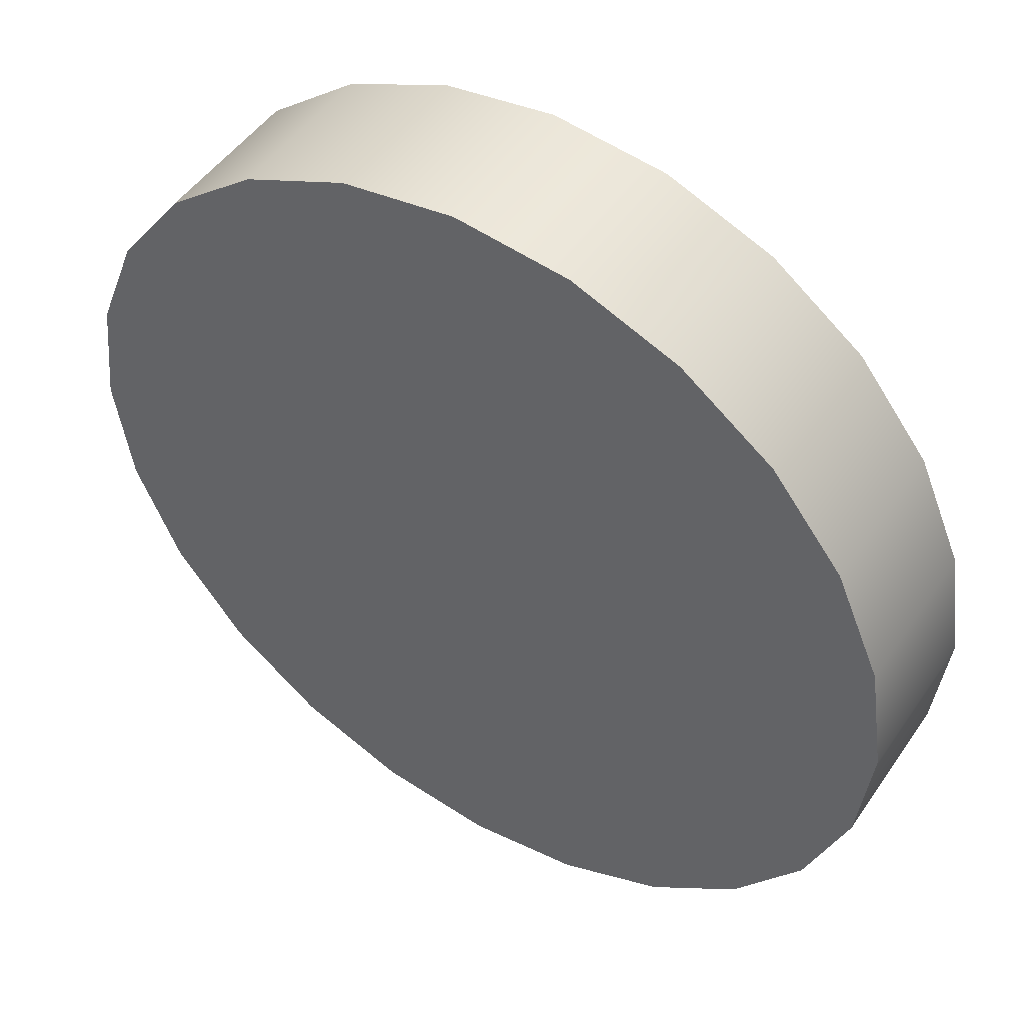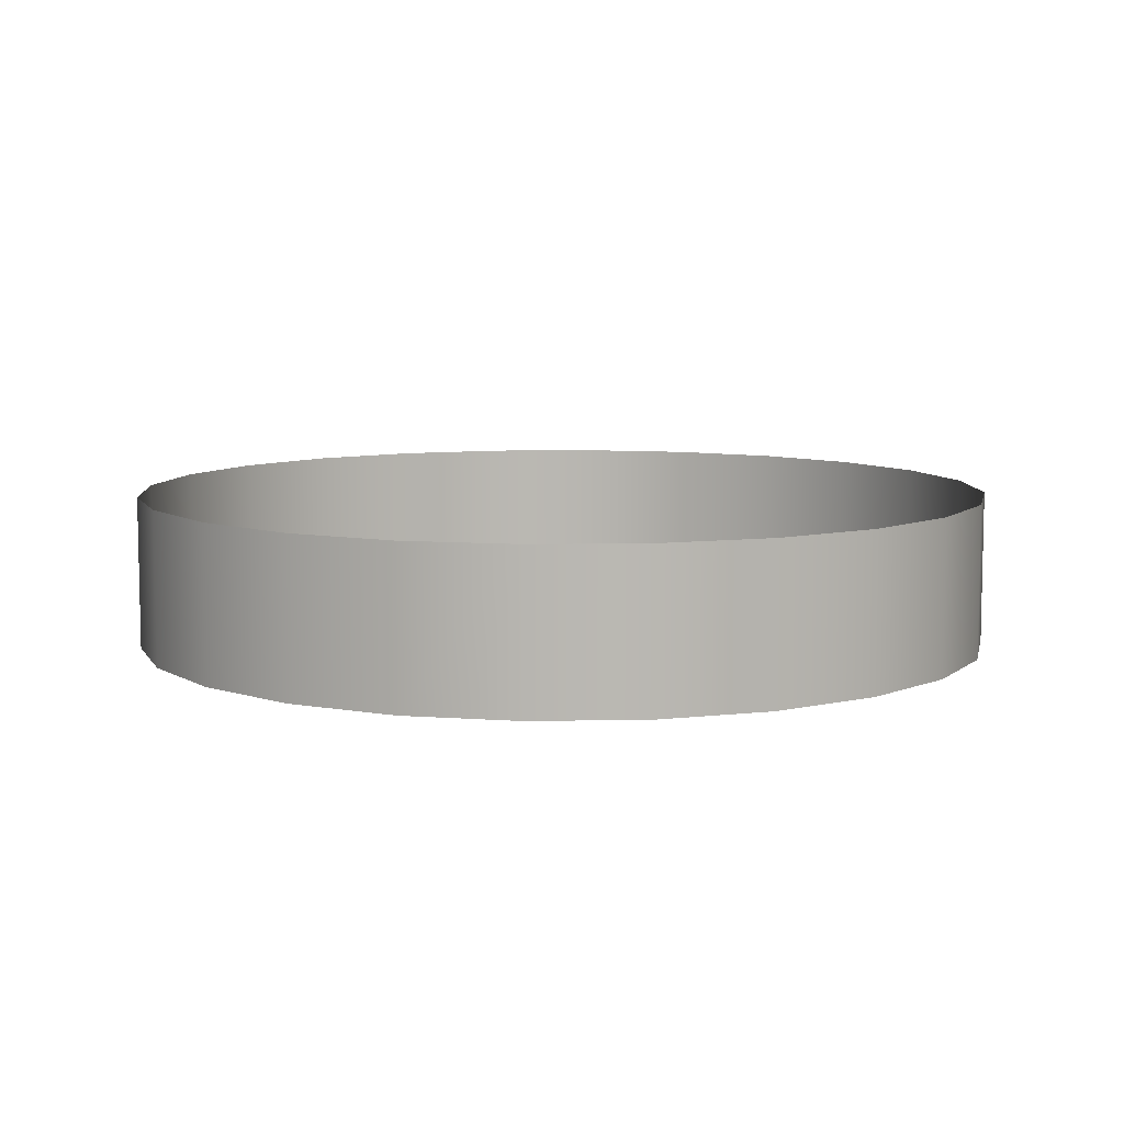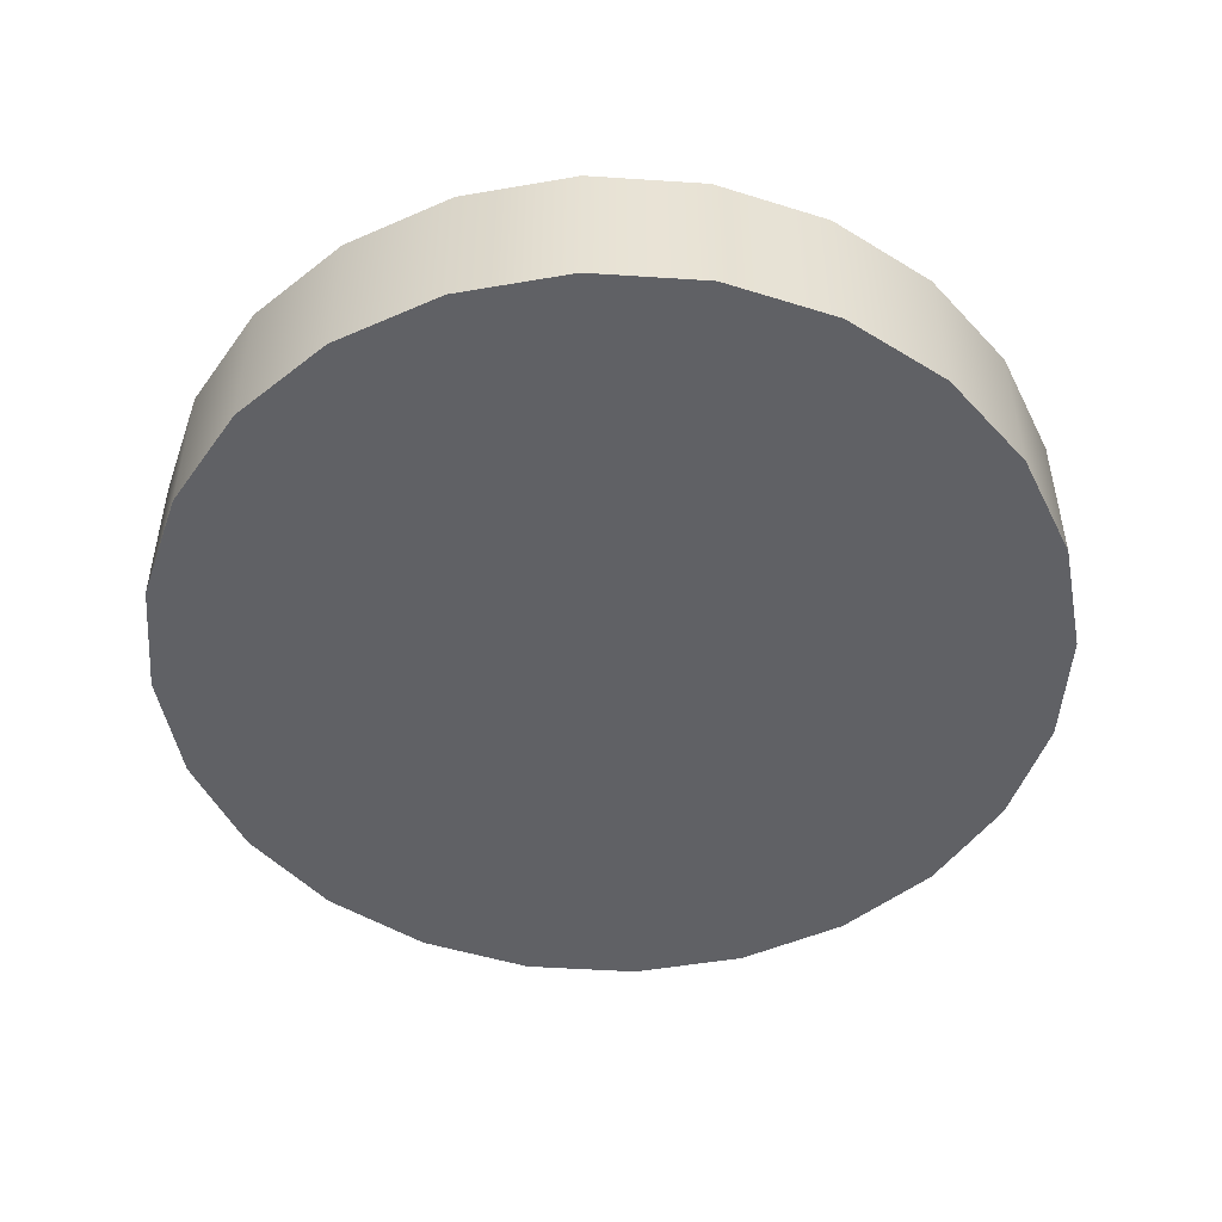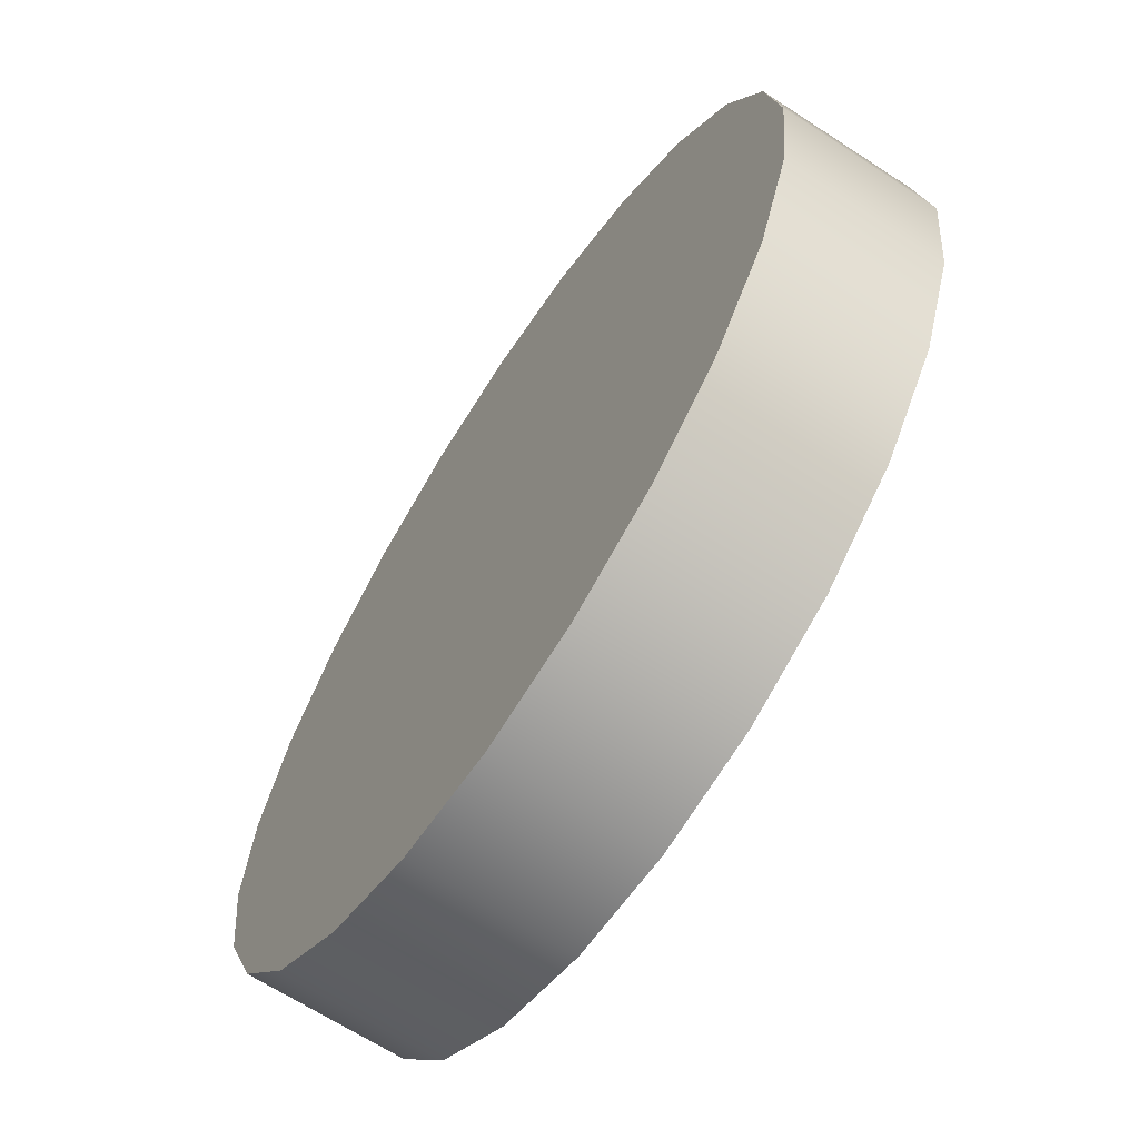
<metadata>
{"format":"obj","ext":"obj","renderer":"f3d","projection":"perspective","resolution":1024,"background":"white","views":[{"elev":48.7,"azim":-147.1,"up":"+Y"},{"elev":8.1,"azim":-146.6,"up":"+Z"},{"elev":-49.3,"azim":-72.6,"up":"+Z"},{"elev":-66.2,"azim":-123.2,"up":"+Y"}]}
</metadata>
<code>
o mesh2/mesh2-geometry/material_1/component_0#mesh2-geometry
v -0.3721 0.05482 0.02256
v -0.3756 -0.1538 0.02256
v -0.3876 -0.04928 0.02256
v -0.3756 -0.1538 0.02256
v -0.3721 0.05482 0.02256
v -0.337 -0.2517 0.02256
v -0.337 -0.2517 0.02256
v -0.3721 0.05482 0.02256
v -0.3302 0.1514 0.02256
v -0.337 -0.2517 0.02256
v -0.3302 0.1514 0.02256
v -0.2743 -0.3363 0.02256
v -0.2743 -0.3363 0.02256
v -0.3302 0.1514 0.02256
v -0.2647 0.2338 0.02256
v -0.2743 -0.3363 0.02256
v -0.2647 0.2338 0.02256
v -0.1919 -0.4018 0.02256
v -0.1919 -0.4018 0.02256
v -0.2647 0.2338 0.02256
v -0.1802 0.2964 0.02256
v -0.1919 -0.4018 0.02256
v -0.1802 0.2964 0.02256
v -0.09536 -0.4437 0.02256
v -0.09536 -0.4437 0.02256
v -0.1802 0.2964 0.02256
v -0.1372 0.3134 0.02256
v -0.09536 -0.4437 0.02256
v -0.1372 0.3134 0.02256
v -0.08226 0.3351 0.02256
v -0.09536 -0.4437 0.02256
v -0.08226 0.3351 0.02256
v 0.008733 -0.4591 0.02256
v 0.008733 -0.4591 0.02256
v -0.08226 0.3351 0.02256
v 0.02229 0.347 0.02256
v 0.008733 -0.4591 0.02256
v 0.02229 0.347 0.02256
v 0.1133 -0.4472 0.02256
v 0.1133 -0.4472 0.02256
v 0.02229 0.347 0.02256
v 0.1264 0.3315 0.02256
v 0.1133 -0.4472 0.02256
v 0.1264 0.3315 0.02256
v 0.2112 -0.4085 0.02256
v 0.2112 -0.4085 0.02256
v 0.1264 0.3315 0.02256
v 0.2229 0.2896 0.02256
v 0.2112 -0.4085 0.02256
v 0.2229 0.2896 0.02256
v 0.2957 -0.3459 0.02256
v 0.2957 -0.3459 0.02256
v 0.2229 0.2896 0.02256
v 0.3053 0.2242 0.02256
v 0.2957 -0.3459 0.02256
v 0.3053 0.2242 0.02256
v 0.3612 -0.2635 0.02256
v 0.3612 -0.2635 0.02256
v 0.3053 0.2242 0.02256
v 0.368 0.1396 0.02256
v 0.3612 -0.2635 0.02256
v 0.368 0.1396 0.02256
v 0.4031 -0.1669 0.02256
v 0.4031 -0.1669 0.02256
v 0.368 0.1396 0.02256
v 0.4066 0.04172 0.02256
v 0.4031 -0.1669 0.02256
v 0.4066 0.04172 0.02256
v 0.4186 -0.06284 0.02256
v -0.3876 -0.04928 0.02256
v -0.3756 -0.1538 0.02256
v -0.3721 0.05482 0.02256
v -0.337 -0.2517 0.02256
v -0.3721 0.05482 0.02256
v -0.3756 -0.1538 0.02256
v -0.3876 -0.04928 0.02256
v -0.3876 -0.04928 0.1653
v -0.3756 -0.1538 0.02256
v -0.3721 0.05482 0.02256
v -0.3721 0.05482 0.1653
v -0.3876 -0.04928 0.02256
v -0.3302 0.1514 0.02256
v -0.3721 0.05482 0.02256
v -0.337 -0.2517 0.02256
v -0.3756 -0.1538 0.02256
v -0.3756 -0.1538 0.1653
v -0.337 -0.2517 0.02256
v -0.3756 -0.1538 0.1653
v -0.3756 -0.1538 0.02256
v -0.3876 -0.04928 0.1653
v -0.3876 -0.04928 0.1653
v -0.3876 -0.04928 0.02256
v -0.3721 0.05482 0.1653
v -0.3721 0.05482 0.1653
v -0.3721 0.05482 0.02256
v -0.3302 0.1514 0.1653
v -0.3302 0.1514 0.02256
v -0.3302 0.1514 0.1653
v -0.3721 0.05482 0.02256
v -0.2743 -0.3363 0.02256
v -0.3302 0.1514 0.02256
v -0.337 -0.2517 0.02256
v -0.337 -0.2517 0.1653
v -0.337 -0.2517 0.02256
v -0.3756 -0.1538 0.1653
v -0.3302 0.1514 0.1653
v -0.3302 0.1514 0.02256
v -0.2647 0.2338 0.1653
v -0.2647 0.2338 0.02256
v -0.3302 0.1514 0.02256
v -0.2743 -0.3363 0.02256
v -0.337 -0.2517 0.02256
v -0.337 -0.2517 0.1653
v -0.2743 -0.3363 0.02256
v -0.2647 0.2338 0.02256
v -0.2647 0.2338 0.1653
v -0.3302 0.1514 0.02256
v -0.1919 -0.4018 0.02256
v -0.2647 0.2338 0.02256
v -0.2743 -0.3363 0.02256
v -0.2743 -0.3363 0.1653
v -0.2743 -0.3363 0.02256
v -0.337 -0.2517 0.1653
v -0.2647 0.2338 0.02256
v -0.1802 0.2964 0.02256
v -0.2647 0.2338 0.1653
v -0.1802 0.2964 0.02256
v -0.2647 0.2338 0.02256
v -0.1919 -0.4018 0.02256
v -0.1919 -0.4018 0.02256
v -0.2743 -0.3363 0.02256
v -0.1919 -0.4018 0.1653
v -0.2743 -0.3363 0.1653
v -0.1919 -0.4018 0.1653
v -0.2743 -0.3363 0.02256
v -0.1802 0.2964 0.1653
v -0.2647 0.2338 0.1653
v -0.1802 0.2964 0.02256
v -0.09536 -0.4437 0.02256
v -0.1802 0.2964 0.02256
v -0.1919 -0.4018 0.02256
v -0.1919 -0.4018 0.1653
v -0.09536 -0.4437 0.1653
v -0.1919 -0.4018 0.02256
v -0.1802 0.2964 0.02256
v -0.1372 0.3134 0.02256
v -0.1802 0.2964 0.1653
v -0.1372 0.3134 0.02256
v -0.1802 0.2964 0.02256
v -0.09536 -0.4437 0.02256
v -0.09536 -0.4437 0.02256
v -0.1919 -0.4018 0.02256
v -0.09536 -0.4437 0.1653
v -0.08226 0.3351 0.02256
v -0.1802 0.2964 0.1653
v -0.1372 0.3134 0.02256
v -0.08226 0.3351 0.1653
v -0.1802 0.2964 0.1653
v -0.08226 0.3351 0.02256
v -0.08226 0.3351 0.02256
v -0.1372 0.3134 0.02256
v -0.09536 -0.4437 0.02256
v -0.09536 -0.4437 0.1653
v 0.008733 -0.4591 0.1653
v -0.09536 -0.4437 0.02256
v -0.08226 0.3351 0.02256
v 0.02229 0.347 0.02256
v -0.08226 0.3351 0.1653
v 0.008733 -0.4591 0.02256
v -0.08226 0.3351 0.02256
v -0.09536 -0.4437 0.02256
v 0.008733 -0.4591 0.02256
v -0.09536 -0.4437 0.02256
v 0.008733 -0.4591 0.1653
v 0.02229 0.347 0.1653
v -0.08226 0.3351 0.1653
v 0.02229 0.347 0.02256
v 0.02229 0.347 0.02256
v -0.08226 0.3351 0.02256
v 0.008733 -0.4591 0.02256
v 0.008733 -0.4591 0.1653
v 0.1133 -0.4472 0.1653
v 0.008733 -0.4591 0.02256
v 0.02229 0.347 0.02256
v 0.1264 0.3315 0.02256
v 0.02229 0.347 0.1653
v 0.1133 -0.4472 0.02256
v 0.02229 0.347 0.02256
v 0.008733 -0.4591 0.02256
v 0.1133 -0.4472 0.02256
v 0.008733 -0.4591 0.02256
v 0.1133 -0.4472 0.1653
v 0.1264 0.3315 0.1653
v 0.02229 0.347 0.1653
v 0.1264 0.3315 0.02256
v 0.1264 0.3315 0.02256
v 0.02229 0.347 0.02256
v 0.1133 -0.4472 0.02256
v 0.1133 -0.4472 0.1653
v 0.2112 -0.4085 0.1653
v 0.1133 -0.4472 0.02256
v 0.1264 0.3315 0.02256
v 0.2229 0.2896 0.02256
v 0.1264 0.3315 0.1653
v 0.2112 -0.4085 0.02256
v 0.1264 0.3315 0.02256
v 0.1133 -0.4472 0.02256
v 0.2112 -0.4085 0.02256
v 0.1133 -0.4472 0.02256
v 0.2112 -0.4085 0.1653
v 0.2229 0.2896 0.1653
v 0.1264 0.3315 0.1653
v 0.2229 0.2896 0.02256
v 0.2229 0.2896 0.02256
v 0.1264 0.3315 0.02256
v 0.2112 -0.4085 0.02256
v 0.2112 -0.4085 0.1653
v 0.2957 -0.3459 0.1653
v 0.2112 -0.4085 0.02256
v 0.2229 0.2896 0.02256
v 0.3053 0.2242 0.02256
v 0.2229 0.2896 0.1653
v 0.2957 -0.3459 0.02256
v 0.2229 0.2896 0.02256
v 0.2112 -0.4085 0.02256
v 0.2957 -0.3459 0.02256
v 0.2112 -0.4085 0.02256
v 0.2957 -0.3459 0.1653
v 0.3053 0.2242 0.1653
v 0.2229 0.2896 0.1653
v 0.3053 0.2242 0.02256
v 0.3053 0.2242 0.02256
v 0.2229 0.2896 0.02256
v 0.2957 -0.3459 0.02256
v 0.2957 -0.3459 0.02256
v 0.2957 -0.3459 0.1653
v 0.3612 -0.2635 0.02256
v 0.3053 0.2242 0.1653
v 0.3053 0.2242 0.02256
v 0.368 0.1396 0.1653
v 0.3612 -0.2635 0.02256
v 0.3053 0.2242 0.02256
v 0.2957 -0.3459 0.02256
v 0.3612 -0.2635 0.1653
v 0.3612 -0.2635 0.02256
v 0.2957 -0.3459 0.1653
v 0.368 0.1396 0.02256
v 0.368 0.1396 0.1653
v 0.3053 0.2242 0.02256
v 0.368 0.1396 0.02256
v 0.3053 0.2242 0.02256
v 0.3612 -0.2635 0.02256
v 0.3612 -0.2635 0.02256
v 0.3612 -0.2635 0.1653
v 0.4031 -0.1669 0.02256
v 0.368 0.1396 0.1653
v 0.368 0.1396 0.02256
v 0.4066 0.04172 0.1653
v 0.4031 -0.1669 0.02256
v 0.368 0.1396 0.02256
v 0.3612 -0.2635 0.02256
v 0.4031 -0.1669 0.1653
v 0.4031 -0.1669 0.02256
v 0.3612 -0.2635 0.1653
v 0.4066 0.04172 0.02256
v 0.4066 0.04172 0.1653
v 0.368 0.1396 0.02256
v 0.4066 0.04172 0.02256
v 0.368 0.1396 0.02256
v 0.4031 -0.1669 0.02256
v 0.4031 -0.1669 0.02256
v 0.4031 -0.1669 0.1653
v 0.4186 -0.06284 0.02256
v 0.4186 -0.06284 0.1653
v 0.4186 -0.06284 0.02256
v 0.4031 -0.1669 0.1653
v 0.4066 0.04172 0.1653
v 0.4066 0.04172 0.02256
v 0.4186 -0.06284 0.1653
v 0.4186 -0.06284 0.02256
v 0.4066 0.04172 0.02256
v 0.4031 -0.1669 0.02256
v 0.4186 -0.06284 0.02256
v 0.4186 -0.06284 0.1653
v 0.4066 0.04172 0.02256
v -0.3756 -0.1538 0.02256
v -0.3876 -0.04928 0.1653
v -0.3876 -0.04928 0.02256
v -0.3876 -0.04928 0.02256
v -0.3721 0.05482 0.1653
v -0.3721 0.05482 0.02256
v -0.337 -0.2517 0.02256
v -0.3756 -0.1538 0.1653
v -0.3756 -0.1538 0.02256
v -0.3876 -0.04928 0.1653
v -0.3756 -0.1538 0.02256
v -0.3756 -0.1538 0.1653
v -0.3721 0.05482 0.1653
v -0.3876 -0.04928 0.02256
v -0.3876 -0.04928 0.1653
v -0.3302 0.1514 0.1653
v -0.3721 0.05482 0.02256
v -0.3721 0.05482 0.1653
v -0.3721 0.05482 0.02256
v -0.3302 0.1514 0.1653
v -0.3302 0.1514 0.02256
v -0.3756 -0.1538 0.1653
v -0.337 -0.2517 0.02256
v -0.337 -0.2517 0.1653
v -0.2647 0.2338 0.1653
v -0.3302 0.1514 0.02256
v -0.3302 0.1514 0.1653
v -0.2743 -0.3363 0.02256
v -0.337 -0.2517 0.1653
v -0.337 -0.2517 0.02256
v -0.3302 0.1514 0.02256
v -0.2647 0.2338 0.1653
v -0.2647 0.2338 0.02256
v -0.337 -0.2517 0.1653
v -0.2743 -0.3363 0.02256
v -0.2743 -0.3363 0.1653
v -0.2647 0.2338 0.1653
v -0.1802 0.2964 0.02256
v -0.2647 0.2338 0.02256
v -0.1919 -0.4018 0.1653
v -0.2743 -0.3363 0.02256
v -0.1919 -0.4018 0.02256
v -0.2743 -0.3363 0.02256
v -0.1919 -0.4018 0.1653
v -0.2743 -0.3363 0.1653
v -0.1802 0.2964 0.02256
v -0.2647 0.2338 0.1653
v -0.1802 0.2964 0.1653
v -0.1919 -0.4018 0.02256
v -0.09536 -0.4437 0.1653
v -0.1919 -0.4018 0.1653
v -0.1802 0.2964 0.1653
v -0.1372 0.3134 0.02256
v -0.1802 0.2964 0.02256
v -0.09536 -0.4437 0.1653
v -0.1919 -0.4018 0.02256
v -0.09536 -0.4437 0.02256
v -0.1372 0.3134 0.02256
v -0.1802 0.2964 0.1653
v -0.08226 0.3351 0.02256
v -0.08226 0.3351 0.02256
v -0.1802 0.2964 0.1653
v -0.08226 0.3351 0.1653
v -0.09536 -0.4437 0.02256
v 0.008733 -0.4591 0.1653
v -0.09536 -0.4437 0.1653
v -0.08226 0.3351 0.1653
v 0.02229 0.347 0.02256
v -0.08226 0.3351 0.02256
v 0.008733 -0.4591 0.1653
v -0.09536 -0.4437 0.02256
v 0.008733 -0.4591 0.02256
v 0.02229 0.347 0.02256
v -0.08226 0.3351 0.1653
v 0.02229 0.347 0.1653
v 0.008733 -0.4591 0.02256
v 0.1133 -0.4472 0.1653
v 0.008733 -0.4591 0.1653
v 0.02229 0.347 0.1653
v 0.1264 0.3315 0.02256
v 0.02229 0.347 0.02256
v 0.1133 -0.4472 0.1653
v 0.008733 -0.4591 0.02256
v 0.1133 -0.4472 0.02256
v 0.1264 0.3315 0.02256
v 0.02229 0.347 0.1653
v 0.1264 0.3315 0.1653
v 0.1133 -0.4472 0.02256
v 0.2112 -0.4085 0.1653
v 0.1133 -0.4472 0.1653
v 0.1264 0.3315 0.1653
v 0.2229 0.2896 0.02256
v 0.1264 0.3315 0.02256
v 0.2112 -0.4085 0.1653
v 0.1133 -0.4472 0.02256
v 0.2112 -0.4085 0.02256
v 0.2229 0.2896 0.02256
v 0.1264 0.3315 0.1653
v 0.2229 0.2896 0.1653
v 0.2112 -0.4085 0.02256
v 0.2957 -0.3459 0.1653
v 0.2112 -0.4085 0.1653
v 0.2229 0.2896 0.1653
v 0.3053 0.2242 0.02256
v 0.2229 0.2896 0.02256
v 0.2957 -0.3459 0.1653
v 0.2112 -0.4085 0.02256
v 0.2957 -0.3459 0.02256
v 0.3053 0.2242 0.02256
v 0.2229 0.2896 0.1653
v 0.3053 0.2242 0.1653
v 0.3612 -0.2635 0.02256
v 0.2957 -0.3459 0.1653
v 0.2957 -0.3459 0.02256
v 0.368 0.1396 0.1653
v 0.3053 0.2242 0.02256
v 0.3053 0.2242 0.1653
v 0.2957 -0.3459 0.1653
v 0.3612 -0.2635 0.02256
v 0.3612 -0.2635 0.1653
v 0.3053 0.2242 0.02256
v 0.368 0.1396 0.1653
v 0.368 0.1396 0.02256
v 0.4031 -0.1669 0.02256
v 0.3612 -0.2635 0.1653
v 0.3612 -0.2635 0.02256
v 0.4066 0.04172 0.1653
v 0.368 0.1396 0.02256
v 0.368 0.1396 0.1653
v 0.3612 -0.2635 0.1653
v 0.4031 -0.1669 0.02256
v 0.4031 -0.1669 0.1653
v 0.368 0.1396 0.02256
v 0.4066 0.04172 0.1653
v 0.4066 0.04172 0.02256
v 0.4186 -0.06284 0.02256
v 0.4031 -0.1669 0.1653
v 0.4031 -0.1669 0.02256
v 0.4031 -0.1669 0.1653
v 0.4186 -0.06284 0.02256
v 0.4186 -0.06284 0.1653
v 0.4186 -0.06284 0.1653
v 0.4066 0.04172 0.02256
v 0.4066 0.04172 0.1653
v 0.4066 0.04172 0.02256
v 0.4186 -0.06284 0.1653
v 0.4186 -0.06284 0.02256
f 1 2 3
f 4 5 6
f 7 8 9
f 10 11 12
f 13 14 15
f 16 17 18
f 19 20 21
f 22 23 24
f 25 26 27
f 28 29 30
f 31 32 33
f 34 35 36
f 37 38 39
f 40 41 42
f 43 44 45
f 46 47 48
f 49 50 51
f 52 53 54
f 55 56 57
f 58 59 60
f 61 62 63
f 64 65 66
f 67 68 69
f 70 71 72
f 73 74 75
f 76 77 78
f 79 80 81
f 82 83 84
f 85 86 87
f 88 89 90
f 91 92 93
f 94 95 96
f 97 98 99
f 100 101 102
f 103 104 105
f 106 107 108
f 109 110 111
f 112 113 114
f 115 116 117
f 118 119 120
f 121 122 123
f 124 125 126
f 127 128 129
f 130 131 132
f 133 134 135
f 136 137 138
f 139 140 141
f 142 143 144
f 145 146 147
f 148 149 150
f 151 152 153
f 154 155 156
f 157 158 159
f 160 161 162
f 163 164 165
f 166 167 168
f 169 170 171
f 172 173 174
f 175 176 177
f 178 179 180
f 181 182 183
f 184 185 186
f 187 188 189
f 190 191 192
f 193 194 195
f 196 197 198
f 199 200 201
f 202 203 204
f 205 206 207
f 208 209 210
f 211 212 213
f 214 215 216
f 217 218 219
f 220 221 222
f 223 224 225
f 226 227 228
f 229 230 231
f 232 233 234
f 235 236 237
f 238 239 240
f 241 242 243
f 244 245 246
f 247 248 249
f 250 251 252
f 253 254 255
f 256 257 258
f 259 260 261
f 262 263 264
f 265 266 267
f 268 269 270
f 271 272 273
f 274 275 276
f 277 278 279
f 280 281 282
f 283 284 285
f 286 287 288
f 289 290 291
f 292 293 294
f 295 296 297
f 298 299 300
f 301 302 303
f 304 305 306
f 307 308 309
f 310 311 312
f 313 314 315
f 316 317 318
f 319 320 321
f 322 323 324
f 325 326 327
f 328 329 330
f 331 332 333
f 334 335 336
f 337 338 339
f 340 341 342
f 343 344 345
f 346 347 348
f 349 350 351
f 352 353 354
f 355 356 357
f 358 359 360
f 361 362 363
f 364 365 366
f 367 368 369
f 370 371 372
f 373 374 375
f 376 377 378
f 379 380 381
f 382 383 384
f 385 386 387
f 388 389 390
f 391 392 393
f 394 395 396
f 397 398 399
f 400 401 402
f 403 404 405
f 406 407 408
f 409 410 411
f 412 413 414
f 415 416 417
f 418 419 420
f 421 422 423
f 424 425 426
f 427 428 429
f 430 431 432

</code>
